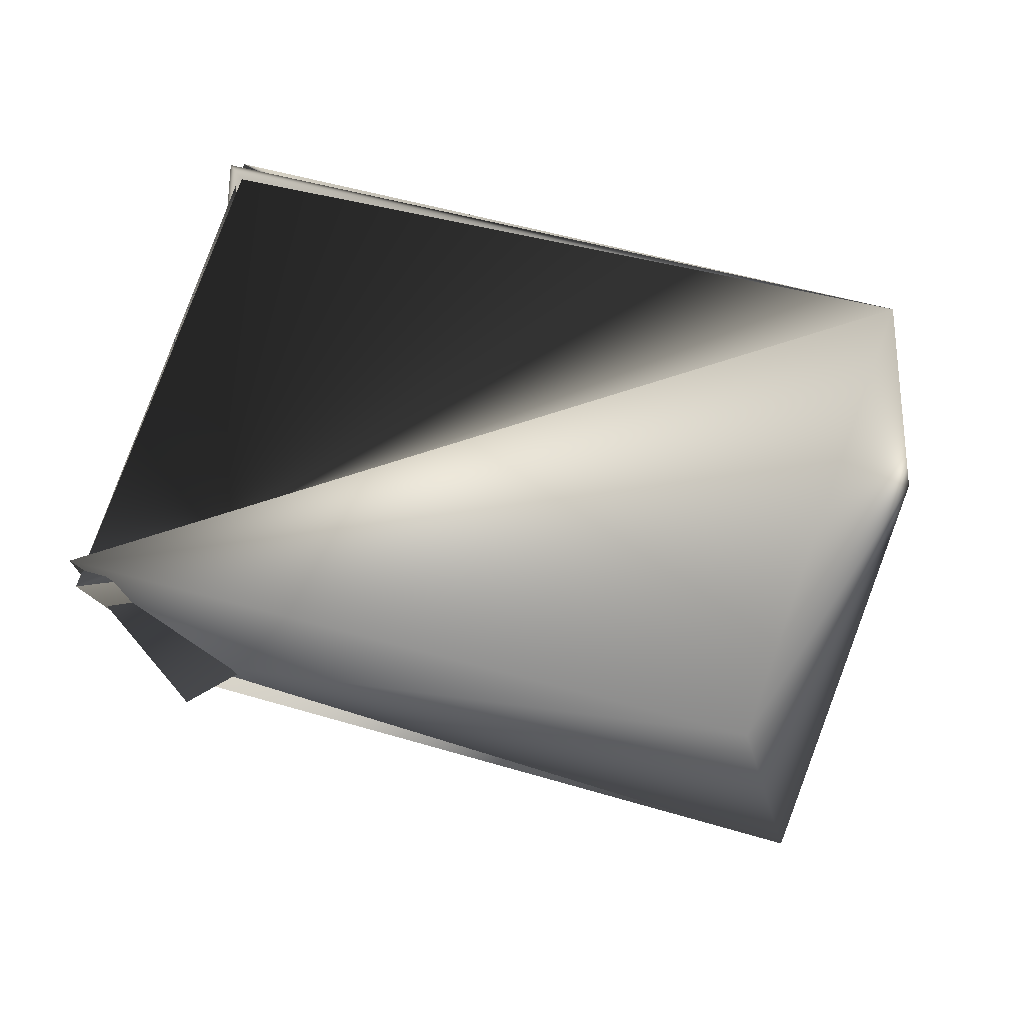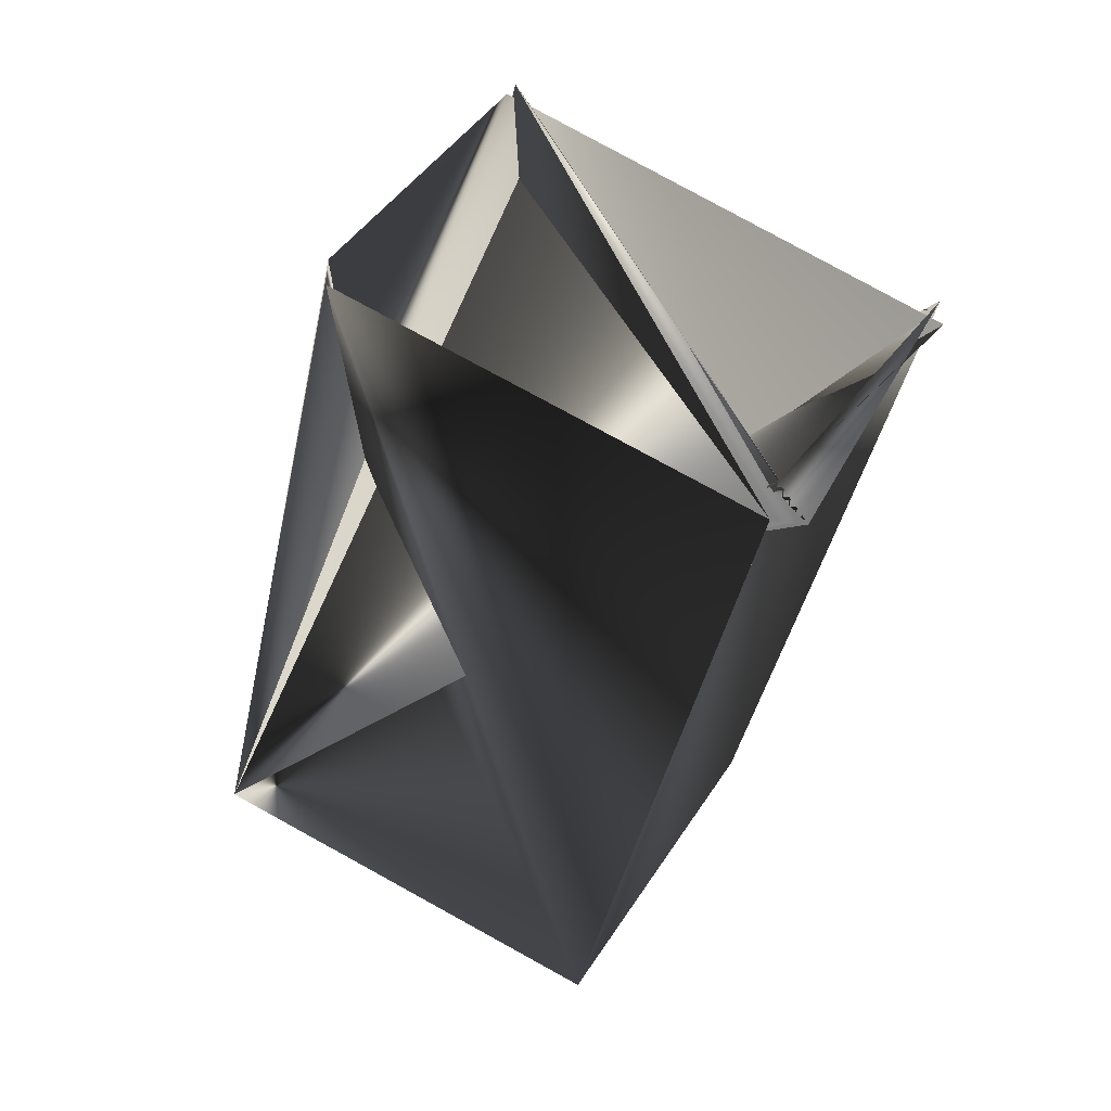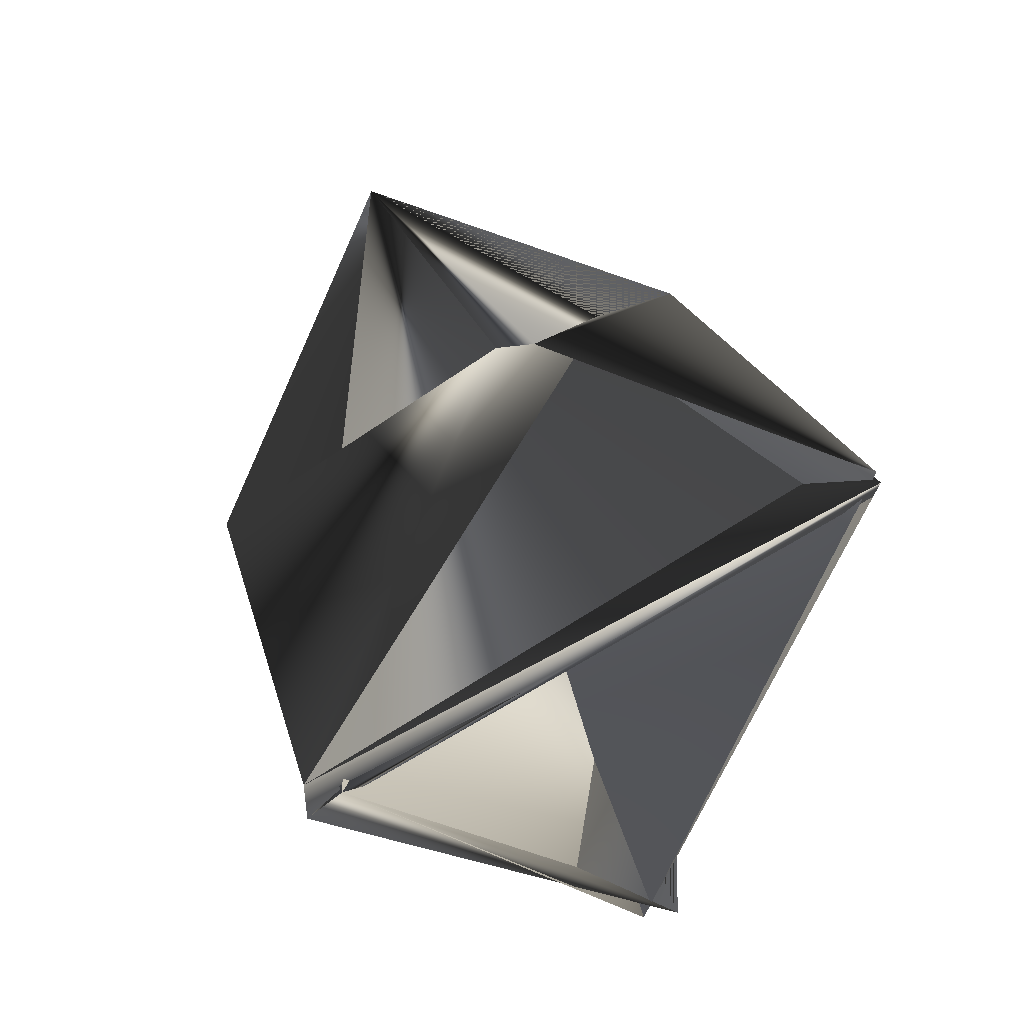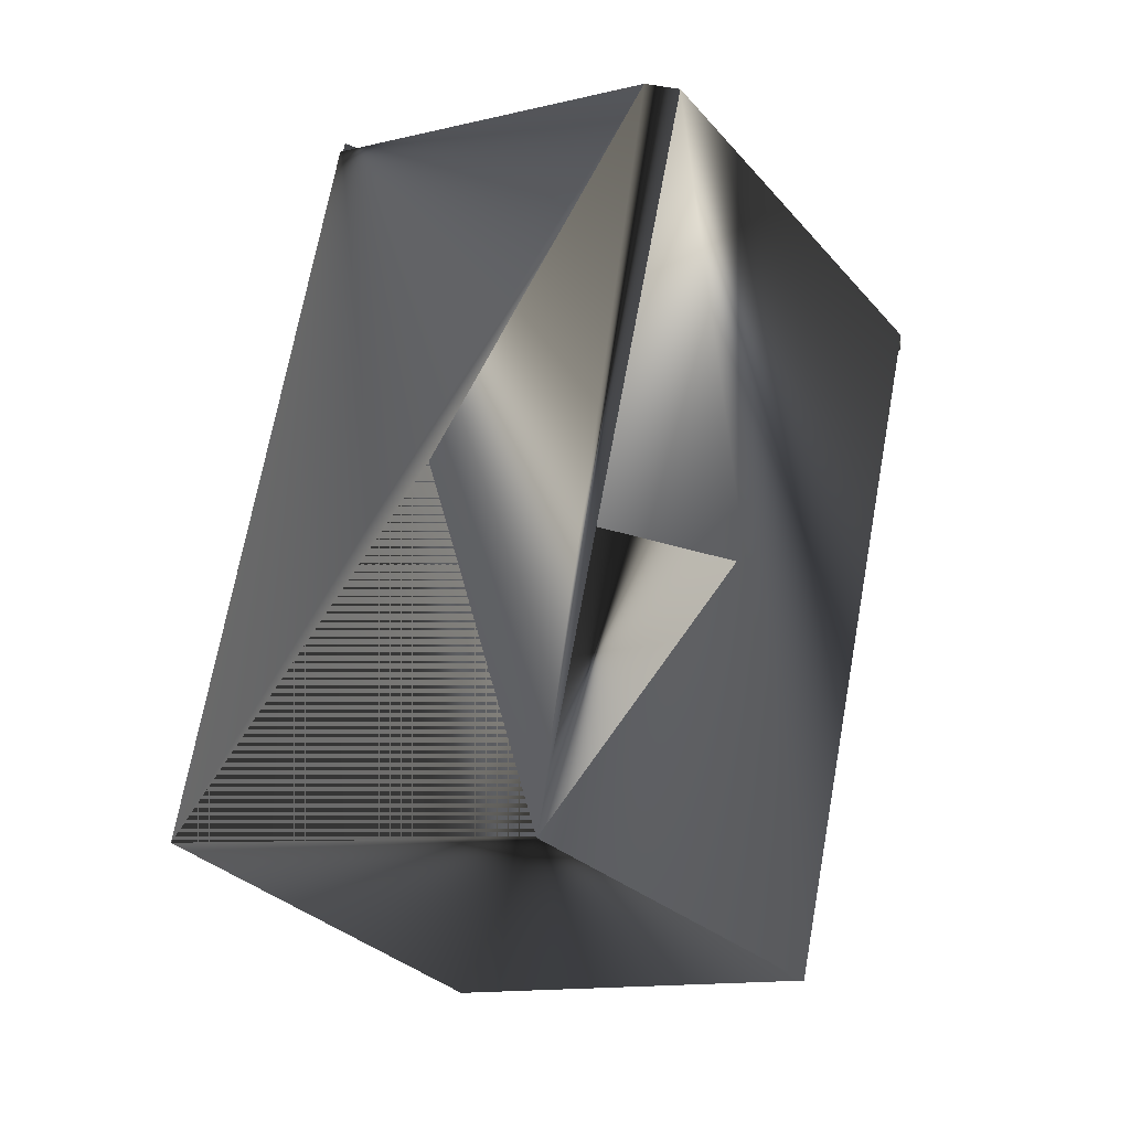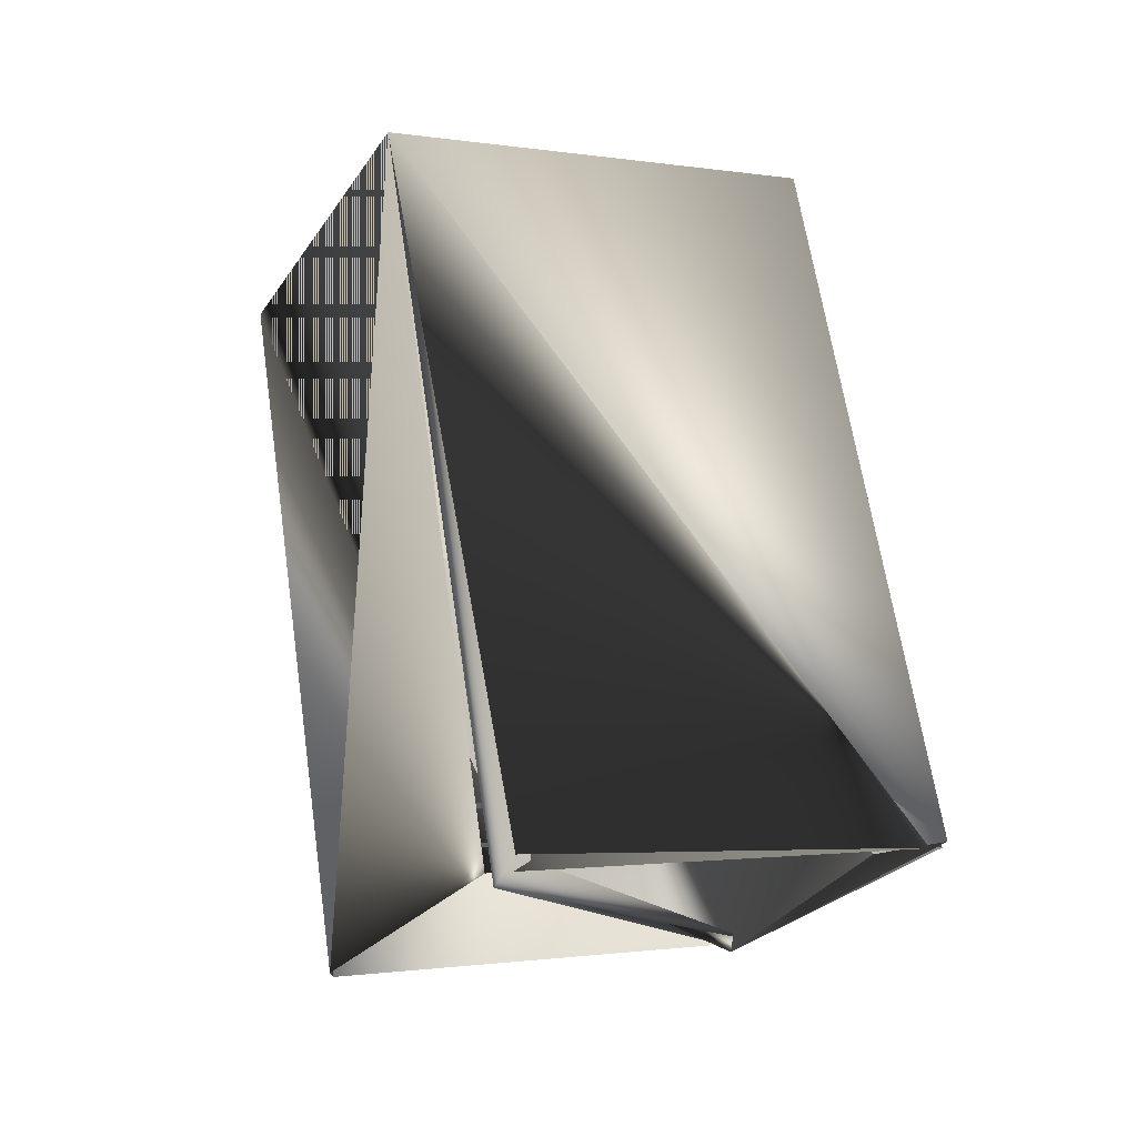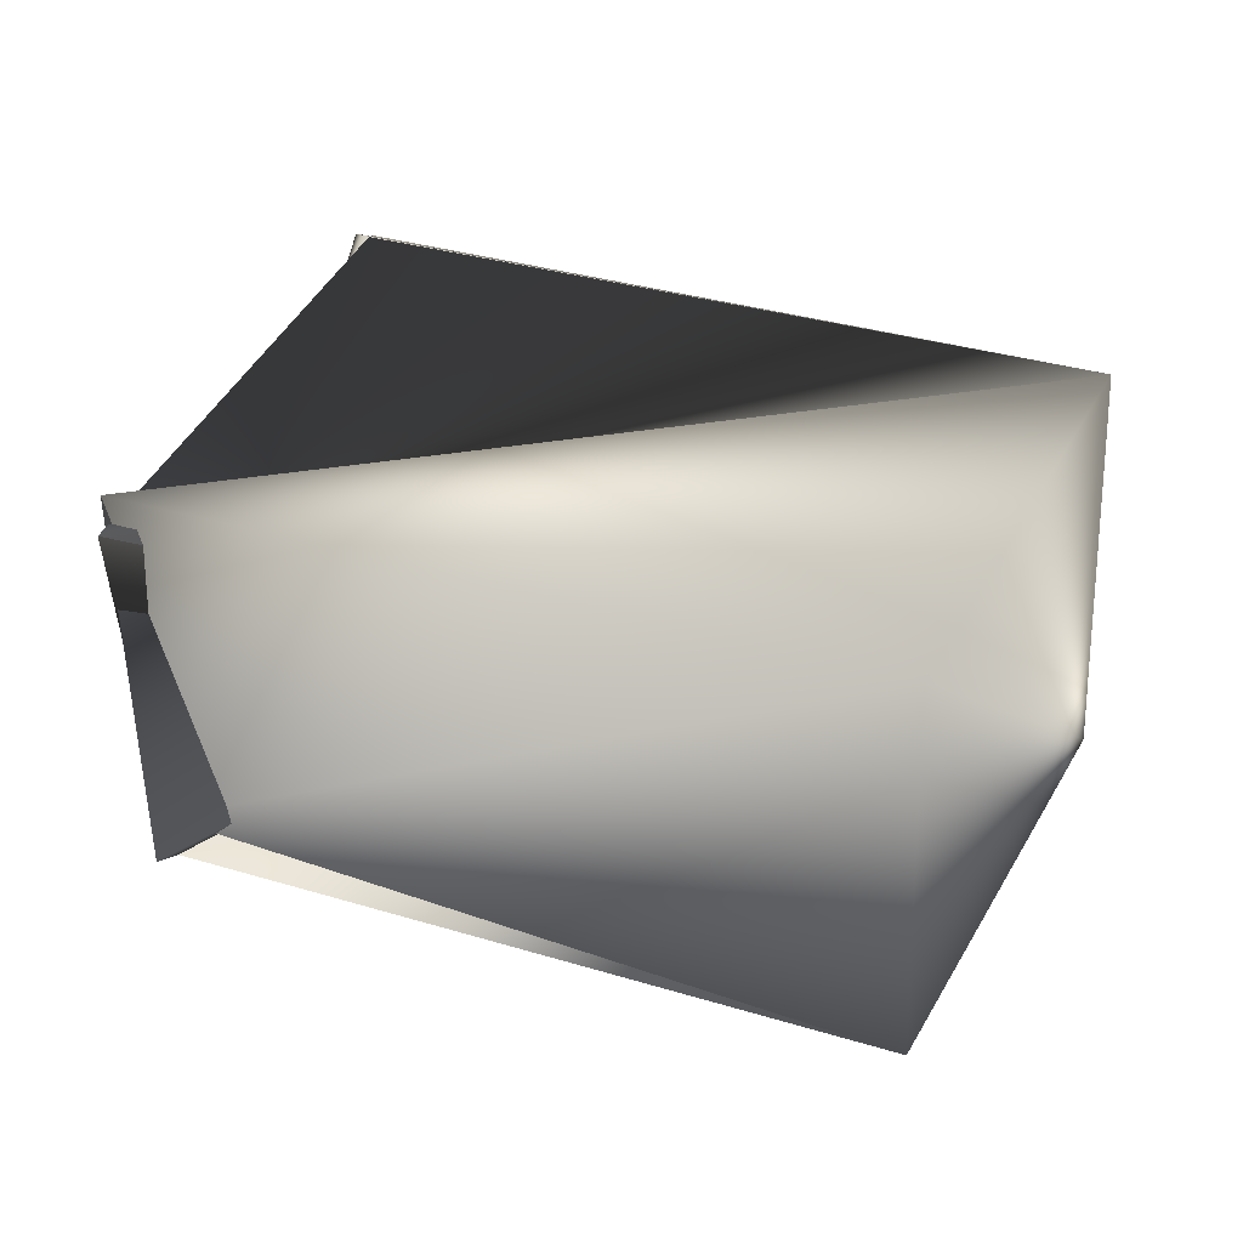
<metadata>
{"format":"obj","ext":"obj","renderer":"f3d","projection":"perspective","resolution":1024,"background":"white","views":[{"elev":-51.1,"azim":4.5,"up":"+Y"},{"elev":-42.1,"azim":-125.6,"up":"+Z"},{"elev":43.2,"azim":-99.5,"up":"+Y"},{"elev":43.5,"azim":104.8,"up":"+Y"},{"elev":74.3,"azim":-121.9,"up":"+Z"},{"elev":-79.6,"azim":-5.4,"up":"+Y"}]}
</metadata>
<code>
v -0.2092 0.4726 0.6271
v -0.2005 0.504 0.5652
v -0.072 0.4469 0.5506
v -0.243 0.3949 0.5798
v -0.08066 0.4154 0.6192
v -0.243 0.3949 0.5864
v -0.1145 0.3438 0.5785
v -0.2344 0.4324 0.5245
v -0.2344 0.4263 0.5178
v -0.2005 0.504 0.5585
v -0.2315 0.4324 0.5178
v -0.1059 0.3813 0.5099
v -0.212 0.4726 0.6271
v -0.2092 0.4665 0.6271
f 1 2 3
f 1 4 3
f 1 3 4
f 1 3 5
f 1 5 2
f 6 7 5
f 6 8 7
f 6 3 5
f 6 9 8
f 6 5 3
f 6 5 9
f 2 10 3
f 2 5 10
f 11 10 12
f 11 13 9
f 11 12 5
f 11 9 5
f 11 5 13
f 11 5 10
f 7 8 12
f 7 3 5
f 7 12 3
f 10 5 12
f 10 5 3
f 8 4 3
f 8 3 5
f 8 9 5
f 8 5 4
f 8 5 9
f 8 14 5
f 8 9 14
f 8 5 12
f 4 5 3
f 4 14 3
f 4 3 5
f 4 5 14
f 13 12 11
f 13 11 5
f 13 11 5
f 13 5 12
f 13 5 11
f 13 14 9
f 13 11 5
f 13 5 11
f 13 5 14
f 14 11 3
f 14 5 11
f 3 12 5
f 3 11 5
f 3 5 11
f 3 11 5
f 12 5 11

</code>
